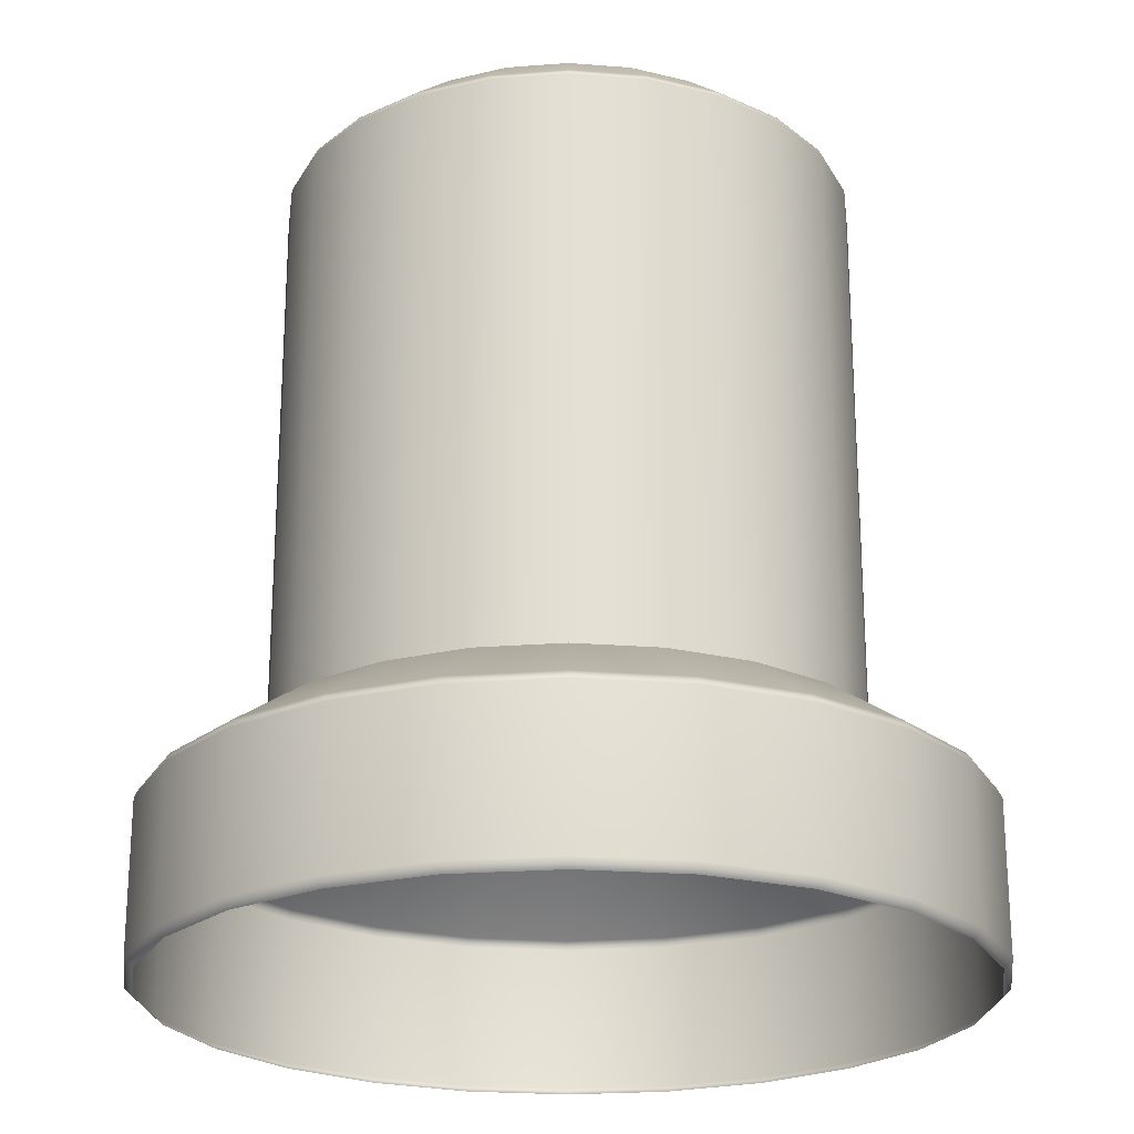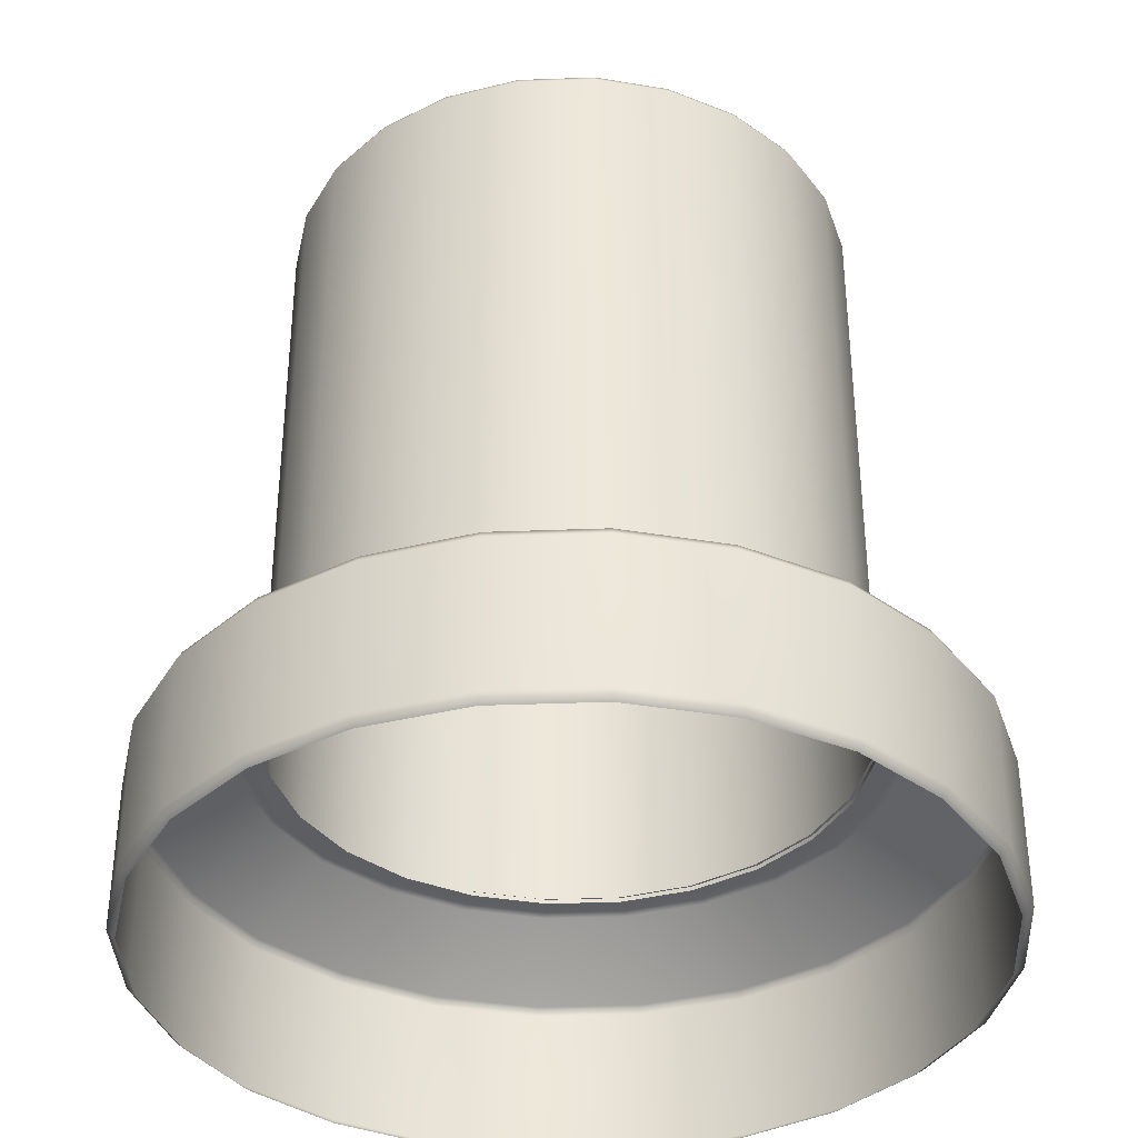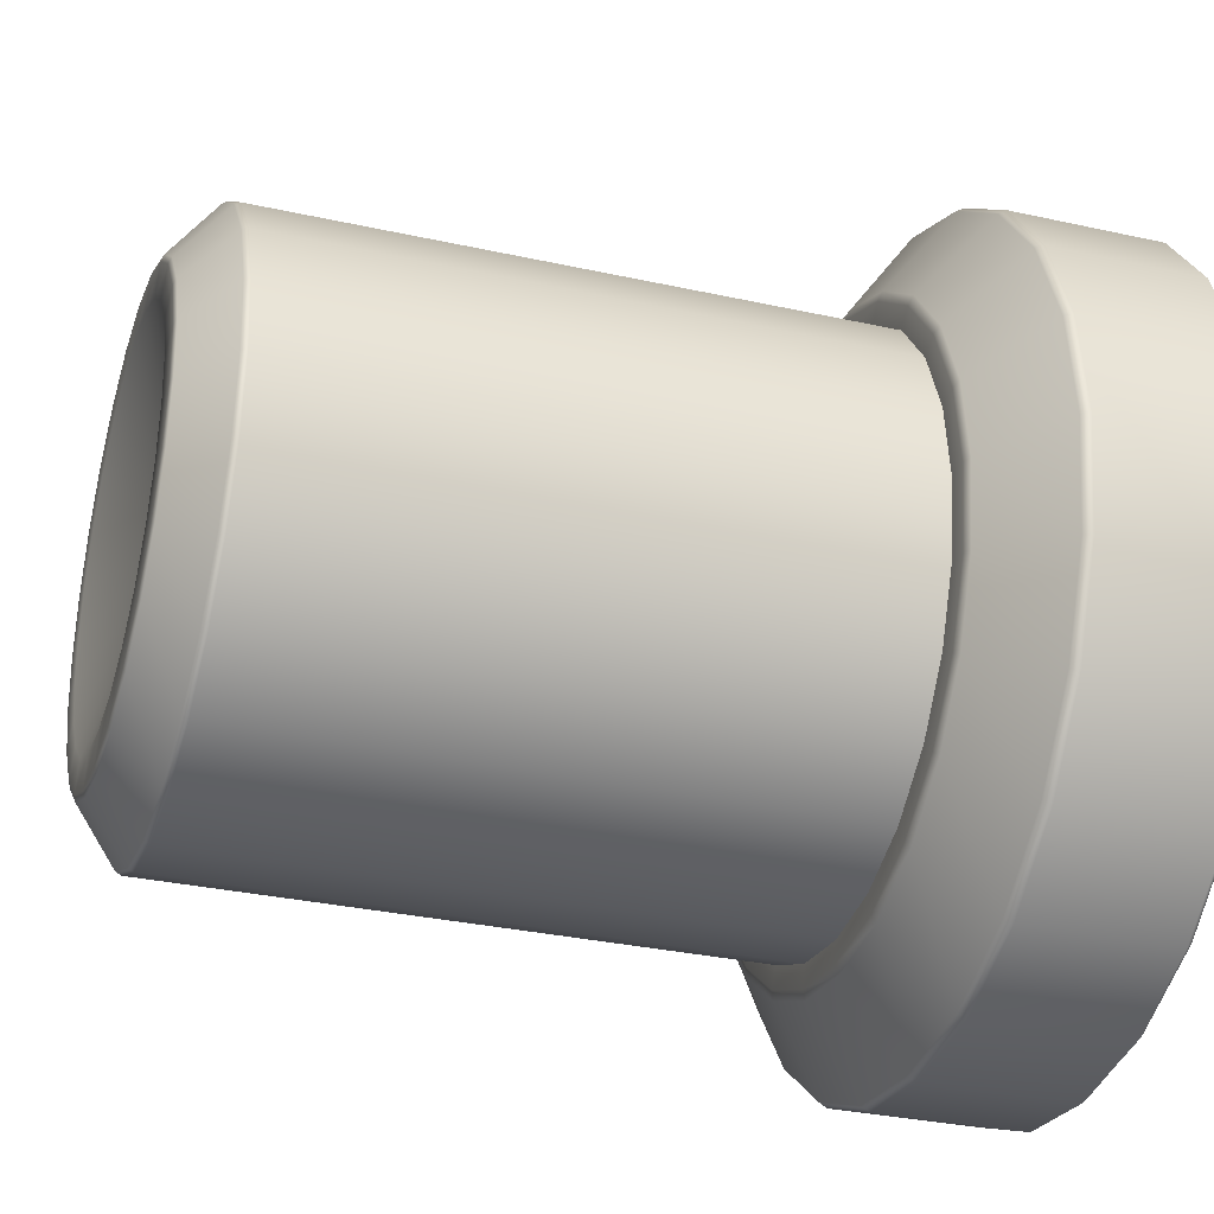
<metadata>
{"format":"obj","ext":"obj","renderer":"f3d","projection":"perspective","resolution":1024,"background":"white","views":[{"elev":-23.2,"azim":44.3,"up":"+Y"},{"elev":-37.1,"azim":129.7,"up":"+Y"},{"elev":-31.2,"azim":-107.7,"up":"+Z"}]}
</metadata>
<code>
g PROPS_Canon_Head
v 1.282 3.809 -4.747
v 0.007942 13.89 -4.928
v 0.007942 3.809 -4.928
v 1.282 13.89 -4.747
v 2.465 3.809 -4.243
v 2.465 13.89 -4.243
v 3.478 3.809 -3.45
v 3.478 13.89 -3.45
v 4.251 3.809 -2.422
v 4.251 13.89 -2.422
v 4.731 3.809 -1.229
v 4.731 13.89 -1.229
v 4.887 3.809 0.04837
v 4.887 13.89 0.04837
v 4.706 3.809 1.322
v 4.706 13.89 1.322
v 4.202 3.809 2.506
v 4.202 13.89 2.506
v 3.409 3.809 3.518
v 3.409 13.89 3.518
v 2.381 3.809 4.291
v 2.381 13.89 4.291
v 1.187 3.809 4.772
v 1.187 13.89 4.772
v -0.08963 3.809 4.927
v -0.08963 13.89 4.927
v -1.363 3.809 4.746
v -1.363 13.89 4.746
v -2.547 3.809 4.242
v -2.547 13.89 4.242
v -3.56 3.809 3.449
v -3.56 13.89 3.449
v -4.332 3.809 2.421
v -4.332 13.89 2.421
v -4.813 3.809 1.228
v -4.813 13.89 1.228
v -4.968 3.809 -0.0492
v -4.968 13.89 -0.0492
v -4.788 3.809 -1.323
v -4.788 13.89 -1.323
v -4.284 3.809 -2.506
v -4.284 13.89 -2.506
v -3.491 3.809 -3.519
v -3.491 13.89 -3.519
v -2.462 3.809 -4.292
v -2.462 13.89 -4.292
v -1.269 3.809 -4.773
v -1.269 13.89 -4.773
v 0.007942 3.809 -4.928
v 0.007942 13.89 -4.928
v 4.208 13.99 -2.398
v 3.478 13.89 -3.45
v 4.251 13.89 -2.422
v 3.443 13.99 -3.416
v 2.465 13.89 -4.243
v 4.684 13.99 -1.216
v 4.731 13.89 -1.229
v 2.44 13.99 -4.201
v 1.282 13.89 -4.747
v 4.838 13.99 0.04788
v 4.887 13.89 0.04837
v 1.268 13.99 -4.7
v 0.007942 13.89 -4.928
v 4.659 13.99 1.309
v 4.706 13.89 1.322
v 0.007458 13.99 -4.879
v -1.269 13.89 -4.773
v 4.16 13.99 2.481
v 4.202 13.89 2.506
v -1.257 13.99 -4.725
v -2.462 13.89 -4.292
v 3.375 13.99 3.483
v 3.409 13.89 3.518
v -2.438 13.99 -4.249
v -3.491 13.89 -3.519
v 2.357 13.99 4.249
v 2.381 13.89 4.291
v -3.456 13.99 -3.484
v -4.284 13.89 -2.506
v 1.175 13.99 4.724
v 1.187 13.89 4.772
v -4.242 13.99 -2.482
v -4.788 13.89 -1.323
v -0.08915 13.99 4.878
v -0.08963 13.89 4.927
v -4.741 13.99 -1.31
v -4.968 13.89 -0.0492
v -1.35 13.99 4.699
v -1.363 13.89 4.746
v -4.919 13.99 -0.04872
v -4.813 13.89 1.228
v -2.522 13.99 4.2
v -2.547 13.89 4.242
v -4.766 13.99 1.216
v -4.332 13.89 2.421
v -3.525 13.99 3.415
v -3.56 13.89 3.449
v -4.29 13.99 2.397
v -0.08034 14.7 3.988
v -1.111 14.7 3.842
v -2.069 14.7 3.434
v -2.889 14.7 2.792
v -3.515 14.7 1.96
v -3.904 14.7 0.9938
v 0.9534 14.7 3.863
v -4.03 14.7 -0.03991
v 1.919 14.7 3.474
v -3.884 14.7 -1.071
v 2.752 14.7 2.848
v -3.476 14.7 -2.029
v 3.394 14.7 2.028
v -2.833 14.7 -2.849
v 3.802 14.7 1.07
v -2.001 14.7 -3.475
v 3.948 14.7 0.03908
v -1.035 14.7 -3.864
v 3.822 14.7 -0.9947
v -0.00135 14.7 -3.989
v 3.433 14.7 -1.961
v 1.03 14.7 -3.843
v 2.808 14.7 -2.793
v 1.988 14.7 -3.435
v 3.841 14.74 0.03801
v 3.718 14.74 -0.9679
v 3.34 14.74 -1.908
v 2.731 14.74 -2.718
v 1.933 14.74 -3.343
v 1.001 14.74 -3.74
v 3.699 14.74 1.041
v -0.002412 14.74 -3.882
v 3.302 14.74 1.974
v -1.008 14.74 -3.76
v 2.677 14.74 2.771
v -1.948 14.74 -3.381
v 1.867 14.74 3.38
v -2.758 14.74 -2.772
v 0.9267 14.74 3.759
v -3.383 14.74 -1.974
v -0.07928 14.74 3.881
v -3.78 14.74 -1.042
v -1.083 14.74 3.739
v -3.922 14.74 -0.03885
v -2.015 14.74 3.342
v -3.8 14.74 0.9671
v -2.813 14.74 2.717
v -3.422 14.74 1.907
v -0.07389 14.74 3.337
v -0.9365 14.74 3.215
v -0.04084 13.74 -0.0004192
v 0.791 14.74 3.232
v -1.738 14.74 2.873
v 1.599 14.74 2.906
v -2.424 14.74 2.336
v 2.296 14.74 2.383
v -2.948 14.74 1.64
v 2.833 14.74 1.697
v -3.273 14.74 0.8314
v 3.174 14.74 0.8953
v -3.378 14.74 -0.03346
v 3.297 14.74 0.03262
v -3.256 14.74 -0.8961
v 3.191 14.74 -0.8323
v -2.915 14.74 -1.698
v 2.866 14.74 -1.64
v -2.377 14.74 -2.384
v 2.342 14.74 -2.337
v -1.681 14.74 -2.907
v 1.656 14.74 -2.874
v -0.8727 14.74 -3.233
v 0.8549 14.74 -3.216
v -0.0078 14.74 -3.338
v -1.705 -1.249e-16 -6.6
v 0.0675 1.625e-16 -6.815
v 0.0689 0.1403 -6.958
v -1.781 0.1403 -6.762
v -3.361 2.399e-16 -5.933
v -1.781 2.712 -6.762
v 0.0689 2.712 -6.958
v 0.06813 2.861 -6.879
v -3.472 0.1403 -6.081
v -4.788 3.673e-16 -4.86
v -3.472 2.712 -6.081
v -1.761 2.861 -6.685
v -4.929 0.1403 -4.986
v -5.889 5.206e-16 -3.454
v -4.929 2.712 -4.986
v -6.053 0.1403 -3.551
v -6.588 2.346e-16 -1.812
v -1.406 3.834 -5.303
v 0.054 3.834 -5.452
v 0.05231 3.887 -5.28
v -3.433 2.861 -6.012
v -6.053 2.712 -3.551
v -6.767 0.1403 -1.874
v -6.839 4.832e-16 -0.04414
v -2.731 3.834 -4.769
v -1.363 3.887 -5.137
v -4.873 2.861 -4.929
v -6.767 2.712 -1.874
v -7.022 0.1403 -0.06954
v -6.623 9.058e-17 1.728
v -1.228 3.887 -4.749
v 0.04856 3.887 -4.904
v -2.422 3.887 -4.268
v -2.647 3.887 -4.62
v -3.45 3.887 -3.495
v -3.874 3.834 -3.91
v -3.754 3.887 -3.788
v -4.243 3.887 -2.482
v -4.755 3.834 -2.785
v -4.608 3.887 -2.698
v -4.747 3.887 -1.299
v -5.984 2.861 -3.511
v -5.315 3.834 -1.47
v -5.15 3.887 -1.424
v -4.928 3.887 -0.02524
v -6.69 2.861 -1.853
v -5.516 3.834 -0.05462
v -5.345 3.887 -0.05292
v -4.772 3.887 1.252
v -7.022 2.712 -0.06954
v -6.943 2.861 -0.06876
v -5.343 3.834 1.364
v -5.178 3.887 1.322
v -4.292 3.887 2.445
v -6.802 2.712 1.74
v -6.726 2.861 1.72
v -4.81 3.834 2.69
v -4.66 3.887 2.606
v -3.519 3.887 3.473
v -6.802 0.1403 1.74
v -5.957 -5.565e-16 3.384
v -6.122 2.712 3.431
v -6.122 0.1403 3.431
v -4.884 -4.741e-16 4.811
v -6.053 2.861 3.392
v -3.951 3.834 3.833
v -3.828 3.887 3.713
v -2.506 3.887 4.266
v -5.026 0.1403 4.887
v -3.478 -7.998e-16 5.912
v -5.026 2.712 4.887
v -4.97 2.861 4.832
v -2.825 3.834 4.714
v -2.738 3.887 4.567
v -1.323 3.887 4.77
v -3.591 0.1403 6.011
v -1.836 -8.296e-16 6.612
v -3.591 2.712 6.011
v -3.551 2.861 5.943
v -1.51 3.834 5.274
v -1.464 3.887 5.109
v -0.04902 3.887 4.951
v -0.05276 3.887 5.327
v -0.05445 3.834 5.499
v -1.893 2.861 6.649
v -0.06857 2.861 6.926
v -0.06936 2.712 7.005
v -1.915 2.712 6.725
v -1.915 0.1403 6.725
v -0.06936 0.1403 7.005
v -0.06794 3.557e-16 6.862
v -0.06936 0.1403 7.005
v 1.664 -1.059e-17 6.623
v -0.06794 3.557e-16 6.862
v 1.699 0.1403 6.761
v 3.32 -8.39e-16 5.956
v 1.699 2.712 6.761
v -0.06936 2.712 7.005
v -0.06857 2.861 6.926
v 3.39 0.1403 6.08
v 4.747 1.679e-16 4.883
v 3.39 2.712 6.08
v 1.68 2.861 6.685
v 4.847 0.1403 4.985
v 5.848 2.907e-16 3.478
v 4.847 2.712 4.985
v 5.971 0.1403 3.55
v 6.547 -2.764e-16 1.835
v 1.324 3.834 5.302
v -0.05445 3.834 5.499
v -0.05276 3.887 5.327
v 3.351 2.861 6.011
v 5.971 2.712 3.55
v 6.685 0.1403 1.873
v 6.798 7.141e-17 0.06731
v 2.65 3.834 4.768
v 1.281 3.887 5.136
v 4.792 2.861 4.929
v 6.685 2.712 1.873
v 6.941 0.1403 0.06872
v 6.582 6.002e-16 -1.705
v 1.187 3.887 4.772
v -0.04902 3.887 4.951
v 2.381 3.887 4.291
v 2.566 3.887 4.619
v 3.409 3.887 3.518
v 3.792 3.834 3.909
v 3.672 3.887 3.787
v 4.202 3.887 2.506
v 4.674 3.834 2.784
v 4.526 3.887 2.697
v 4.706 3.887 1.322
v 5.903 2.861 3.51
v 5.234 3.834 1.469
v 5.069 3.887 1.423
v 4.887 3.887 0.04835
v 6.609 2.861 1.852
v 5.434 3.834 0.05376
v 5.263 3.887 0.05205
v 4.731 3.887 -1.229
v 6.941 2.712 0.06872
v 6.862 2.861 0.06793
v 5.262 3.834 -1.365
v 5.096 3.887 -1.322
v 4.251 3.887 -2.422
v 6.721 2.712 -1.741
v 6.644 2.861 -1.721
v 4.728 3.834 -2.691
v 4.579 3.887 -2.607
v 3.478 3.887 -3.45
v 6.721 0.1403 -1.741
v 5.915 6.989e-16 -3.361
v 6.04 2.712 -3.431
v 6.04 0.1403 -3.431
v 4.843 8.494e-16 -4.788
v 5.971 2.861 -3.392
v 3.869 3.834 -3.834
v 3.747 3.887 -3.714
v 2.465 3.887 -4.243
v 4.945 0.1403 -4.888
v 3.437 8.07e-16 -5.889
v 4.945 2.712 -4.888
v 4.888 2.861 -4.833
v 2.744 3.834 -4.715
v 2.657 3.887 -4.567
v 1.282 3.887 -4.747
v 3.51 0.1403 -6.012
v 1.795 -1.556e-15 -6.589
v 3.51 2.712 -6.012
v 3.47 2.861 -5.944
v 1.429 3.834 -5.275
v 1.383 3.887 -5.11
v 0.04856 3.887 -4.904
v 0.05231 3.887 -5.28
v 0.054 3.834 -5.452
v 1.812 2.861 -6.65
v 0.06813 2.861 -6.879
v 0.0689 2.712 -6.958
v 1.833 2.712 -6.726
v 1.833 0.1403 -6.726
v 0.0689 0.1403 -6.958
v 0.0675 1.625e-16 -6.815
g PROPS_Canon_Head_0
f 3 2 1
f 2 4 1
f 1 4 5
f 4 6 5
f 5 6 7
f 6 8 7
f 7 8 9
f 8 10 9
f 9 10 11
f 10 12 11
f 11 12 13
f 12 14 13
f 13 14 15
f 14 16 15
f 15 16 17
f 16 18 17
f 17 18 19
f 18 20 19
f 19 20 21
f 20 22 21
f 21 22 23
f 22 24 23
f 23 24 25
f 24 26 25
f 25 26 27
f 26 28 27
f 27 28 29
f 28 30 29
f 29 30 31
f 30 32 31
f 31 32 33
f 32 34 33
f 33 34 35
f 34 36 35
f 35 36 37
f 36 38 37
f 37 38 39
f 38 40 39
f 39 40 41
f 40 42 41
f 41 42 43
f 42 44 43
f 43 44 45
f 44 46 45
f 45 46 47
f 46 48 47
f 47 48 49
f 48 50 49
f 53 52 51
f 52 54 51
f 52 55 54
f 51 56 53
f 56 57 53
f 55 58 54
f 55 59 58
f 56 60 57
f 60 61 57
f 59 62 58
f 59 63 62
f 60 64 61
f 64 65 61
f 63 66 62
f 63 67 66
f 64 68 65
f 68 69 65
f 67 70 66
f 67 71 70
f 68 72 69
f 72 73 69
f 71 74 70
f 71 75 74
f 72 76 73
f 76 77 73
f 75 78 74
f 75 79 78
f 76 80 77
f 80 81 77
f 79 82 78
f 79 83 82
f 80 84 81
f 84 85 81
f 83 86 82
f 83 87 86
f 84 88 85
f 88 89 85
f 87 90 86
f 87 91 90
f 88 92 89
f 92 93 89
f 91 94 90
f 91 95 94
f 92 96 93
f 96 97 93
f 95 97 98
f 95 98 94
f 97 96 98
f 84 99 88
f 88 100 92
f 99 100 88
f 96 92 101
f 100 101 92
f 98 96 102
f 102 96 101
f 94 98 103
f 103 98 102
f 90 94 104
f 104 94 103
f 105 99 84
f 80 105 84
f 106 90 104
f 86 90 106
f 107 105 80
f 76 107 80
f 108 86 106
f 82 86 108
f 109 107 76
f 72 109 76
f 110 82 108
f 78 82 110
f 111 109 72
f 68 111 72
f 112 78 110
f 74 78 112
f 113 111 68
f 64 113 68
f 114 74 112
f 70 74 114
f 115 113 64
f 60 115 64
f 116 70 114
f 70 116 66
f 117 115 60
f 56 117 60
f 116 118 66
f 66 118 62
f 119 117 56
f 51 119 56
f 118 120 62
f 62 120 58
f 121 119 51
f 54 121 51
f 58 122 54
f 120 122 58
f 122 121 54
f 123 115 117
f 124 117 119
f 124 123 117
f 125 119 121
f 125 124 119
f 121 122 126
f 126 125 121
f 122 120 127
f 122 127 126
f 120 118 128
f 120 128 127
f 123 129 115
f 129 113 115
f 118 130 128
f 118 116 130
f 129 131 113
f 131 111 113
f 116 132 130
f 116 114 132
f 131 133 111
f 133 109 111
f 114 134 132
f 114 112 134
f 133 135 109
f 135 107 109
f 112 136 134
f 112 110 136
f 135 137 107
f 137 105 107
f 110 138 136
f 110 108 138
f 137 139 105
f 139 99 105
f 108 140 138
f 108 106 140
f 139 141 99
f 141 100 99
f 106 142 140
f 106 104 142
f 141 143 100
f 143 101 100
f 104 144 142
f 104 103 144
f 143 145 101
f 145 102 101
f 103 102 146
f 103 146 144
f 102 145 146
f 139 147 141
f 141 148 143
f 147 148 141
f 148 147 149
f 150 147 139
f 147 150 149
f 137 150 139
f 148 151 143
f 143 151 145
f 151 148 149
f 152 150 137
f 150 152 149
f 135 152 137
f 151 153 145
f 145 153 146
f 153 151 149
f 154 152 135
f 152 154 149
f 133 154 135
f 153 155 146
f 155 153 149
f 154 156 149
f 156 154 133
f 157 155 149
f 146 155 144
f 155 157 144
f 131 156 133
f 144 157 142
f 158 156 131
f 149 156 158
f 129 158 131
f 157 159 142
f 159 157 149
f 142 159 140
f 160 158 129
f 149 158 160
f 123 160 129
f 159 161 140
f 161 159 149
f 140 161 138
f 162 160 123
f 160 162 149
f 124 162 123
f 161 163 138
f 163 161 149
f 162 164 149
f 164 162 124
f 165 163 149
f 138 163 136
f 163 165 136
f 125 164 124
f 136 165 134
f 166 164 125
f 164 166 149
f 126 166 125
f 165 167 134
f 167 165 149
f 134 167 132
f 168 166 126
f 166 168 149
f 127 168 126
f 167 169 132
f 169 167 149
f 132 169 130
f 170 168 127
f 168 170 149
f 128 170 127
f 169 171 130
f 171 169 149
f 149 170 171
f 171 170 128
f 130 171 128
g PROPS_Canon_Head_1
f 174 173 172
f 175 174 172
f 172 176 175
f 175 177 174
f 177 178 174
f 178 177 179
f 176 180 175
f 176 181 180
f 182 177 175
f 180 182 175
f 177 183 179
f 177 182 183
f 181 184 180
f 181 185 184
f 186 182 180
f 184 186 180
f 185 187 184
f 185 188 187
f 183 189 179
f 189 190 179
f 191 190 189
f 182 192 183
f 182 186 192
f 193 186 184
f 187 193 184
f 188 194 187
f 188 195 194
f 196 189 183
f 192 196 183
f 197 191 189
f 189 196 197
f 186 198 192
f 186 193 198
f 199 193 187
f 194 199 187
f 195 200 194
f 195 201 200
f 197 202 191
f 202 203 191
f 204 202 197
f 205 204 197
f 196 205 197
f 206 204 205
f 196 207 205
f 207 196 192
f 198 207 192
f 208 206 205
f 207 208 205
f 209 206 208
f 210 207 198
f 207 210 208
f 211 209 208
f 210 211 208
f 212 209 211
f 213 210 198
f 193 213 198
f 193 199 213
f 210 214 211
f 214 210 213
f 215 212 211
f 214 215 211
f 216 212 215
f 199 217 213
f 217 214 213
f 214 218 215
f 214 217 218
f 219 216 215
f 218 219 215
f 220 216 219
f 199 221 217
f 221 199 194
f 200 221 194
f 217 222 218
f 221 222 217
f 218 223 219
f 218 222 223
f 224 220 219
f 223 224 219
f 225 220 224
f 226 221 200
f 221 226 222
f 222 227 223
f 226 227 222
f 223 228 224
f 223 227 228
f 229 225 224
f 228 229 224
f 230 225 229
f 231 226 200
f 201 231 200
f 201 232 231
f 226 233 227
f 233 226 231
f 232 234 231
f 234 233 231
f 232 235 234
f 227 236 228
f 233 236 227
f 228 237 229
f 228 236 237
f 238 230 229
f 237 238 229
f 239 230 238
f 235 240 234
f 235 241 240
f 242 233 234
f 233 242 236
f 240 242 234
f 236 243 237
f 242 243 236
f 237 244 238
f 237 243 244
f 245 239 238
f 244 245 238
f 246 239 245
f 241 247 240
f 241 248 247
f 249 242 240
f 242 249 243
f 247 249 240
f 243 250 244
f 249 250 243
f 244 251 245
f 244 250 251
f 252 246 245
f 251 252 245
f 253 246 252
f 254 253 252
f 255 254 252
f 251 255 252
f 251 256 255
f 250 256 251
f 256 257 255
f 258 257 256
f 249 259 250
f 259 256 250
f 259 249 247
f 259 258 256
f 260 259 247
f 258 259 260
f 248 260 247
f 261 258 260
f 248 262 260
f 262 261 260
f 265 264 263
f 264 266 263
f 266 264 267
f 266 268 263
f 268 269 263
f 269 268 270
f 271 266 267
f 271 267 272
f 273 268 266
f 271 273 266
f 268 274 270
f 274 268 273
f 275 271 272
f 275 272 276
f 277 273 271
f 275 277 271
f 278 275 276
f 278 276 279
f 270 274 280
f 281 270 280
f 281 280 282
f 283 274 273
f 283 273 277
f 284 277 275
f 278 284 275
f 285 278 279
f 285 279 286
f 280 274 287
f 274 283 287
f 280 288 282
f 288 280 287
f 289 283 277
f 289 277 284
f 290 284 278
f 285 290 278
f 291 285 286
f 291 286 292
f 288 293 282
f 293 294 282
f 295 293 288
f 296 295 288
f 296 288 287
f 297 295 296
f 296 287 298
f 287 283 298
f 283 289 298
f 299 297 296
f 299 296 298
f 300 297 299
f 301 298 289
f 299 298 301
f 302 300 299
f 302 299 301
f 303 300 302
f 304 301 289
f 304 289 284
f 304 284 290
f 302 301 305
f 305 301 304
f 306 303 302
f 306 302 305
f 307 303 306
f 308 304 290
f 308 305 304
f 306 305 309
f 309 305 308
f 310 307 306
f 310 306 309
f 311 307 310
f 308 290 312
f 312 290 285
f 291 312 285
f 313 309 308
f 313 308 312
f 310 309 314
f 314 309 313
f 315 311 310
f 315 310 314
f 316 311 315
f 317 312 291
f 313 312 317
f 318 314 313
f 318 313 317
f 315 314 319
f 319 314 318
f 320 316 315
f 320 315 319
f 321 316 320
f 322 317 291
f 322 291 292
f 322 292 323
f 318 317 324
f 324 317 322
f 325 322 323
f 325 324 322
f 325 323 326
f 327 319 318
f 327 318 324
f 320 319 328
f 328 319 327
f 329 321 320
f 329 320 328
f 330 321 329
f 331 325 326
f 331 326 332
f 333 324 325
f 327 324 333
f 331 333 325
f 334 328 327
f 334 327 333
f 329 328 335
f 335 328 334
f 336 330 329
f 336 329 335
f 337 330 336
f 338 331 332
f 338 332 339
f 340 333 331
f 334 333 340
f 338 340 331
f 341 335 334
f 341 334 340
f 336 335 342
f 342 335 341
f 343 337 336
f 343 336 342
f 344 337 343
f 345 344 343
f 345 343 346
f 343 342 346
f 346 342 347
f 347 342 341
f 348 346 347
f 348 347 349
f 341 340 350
f 347 341 350
f 350 340 338
f 347 350 349
f 351 350 338
f 349 350 351
f 351 338 339
f 352 349 351
f 351 339 353
f 352 351 353

</code>
